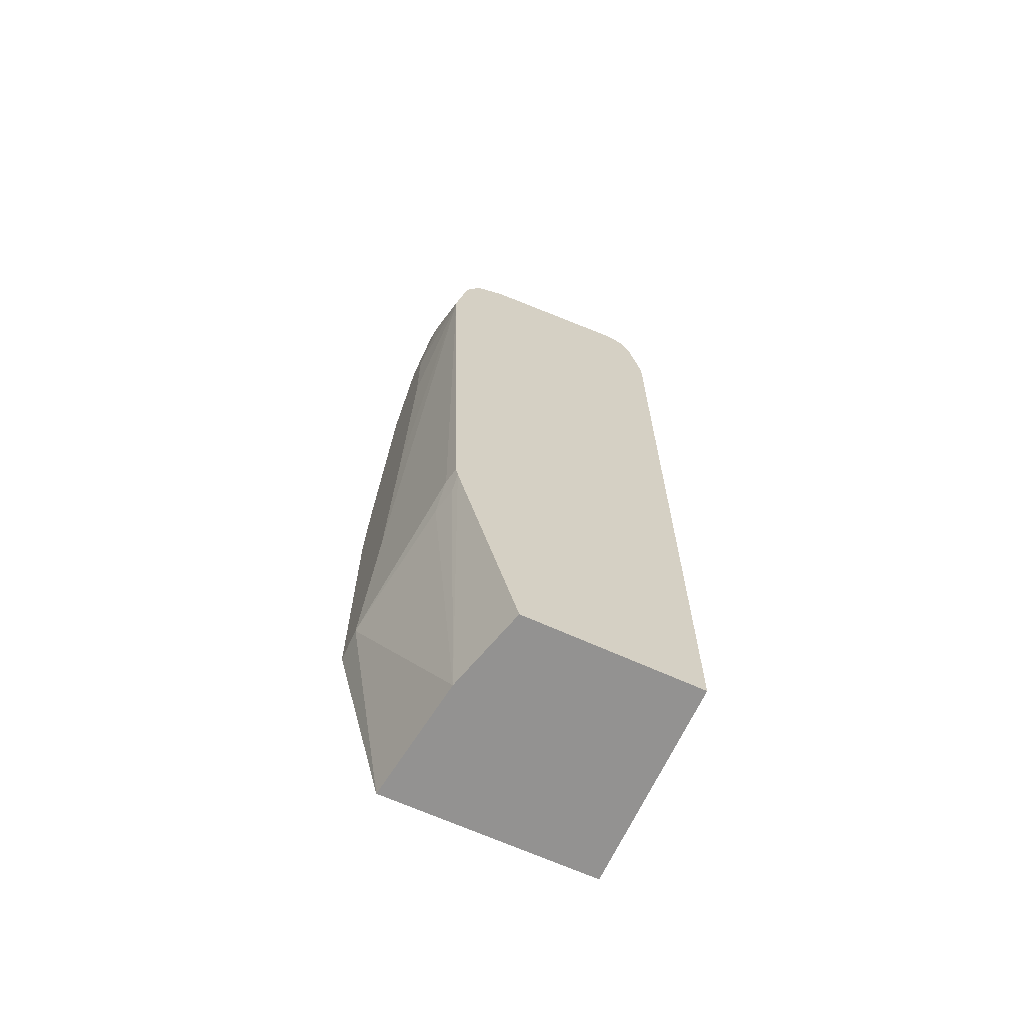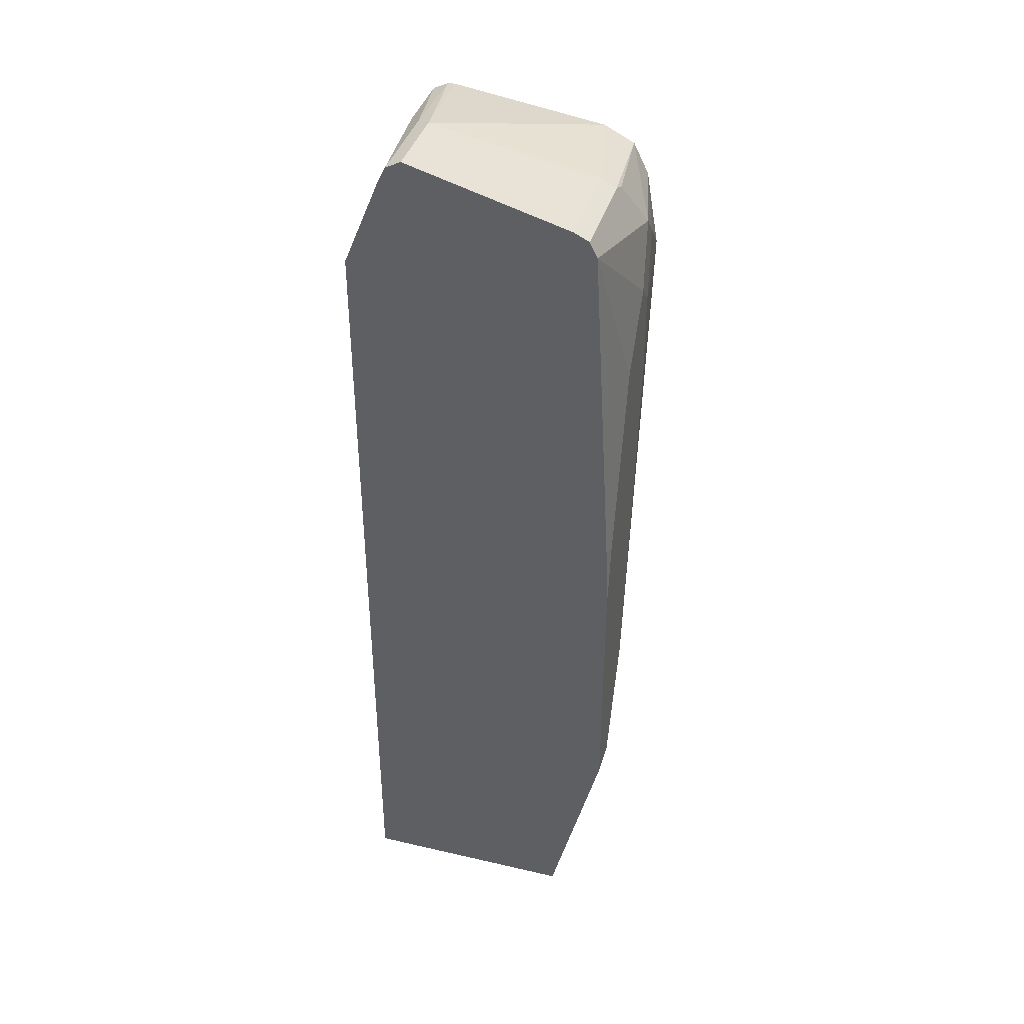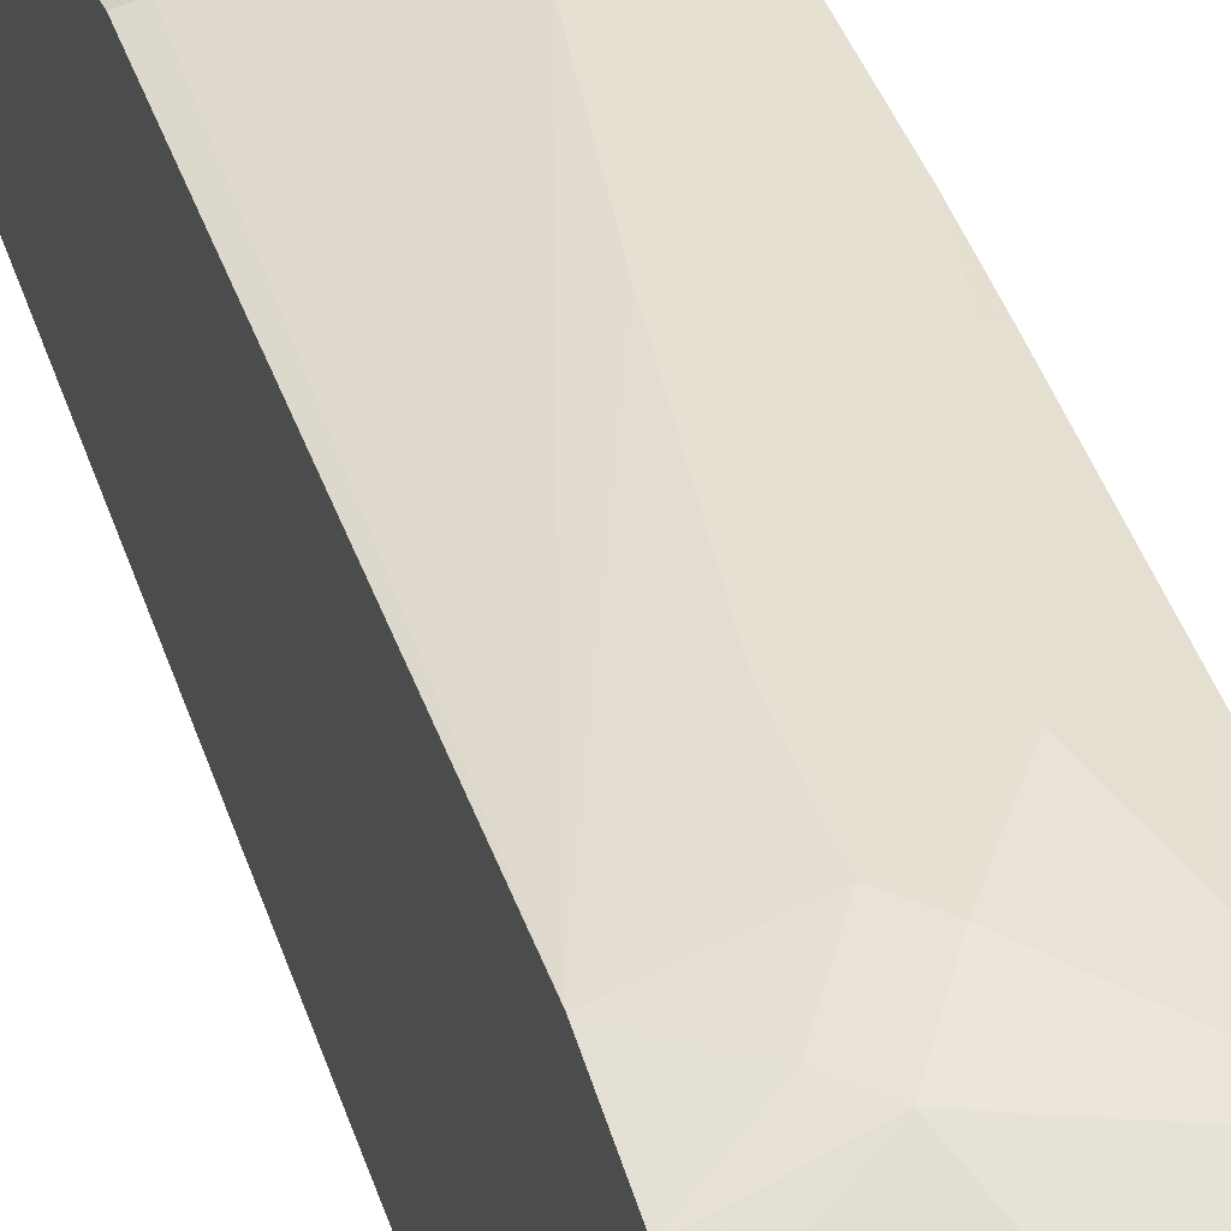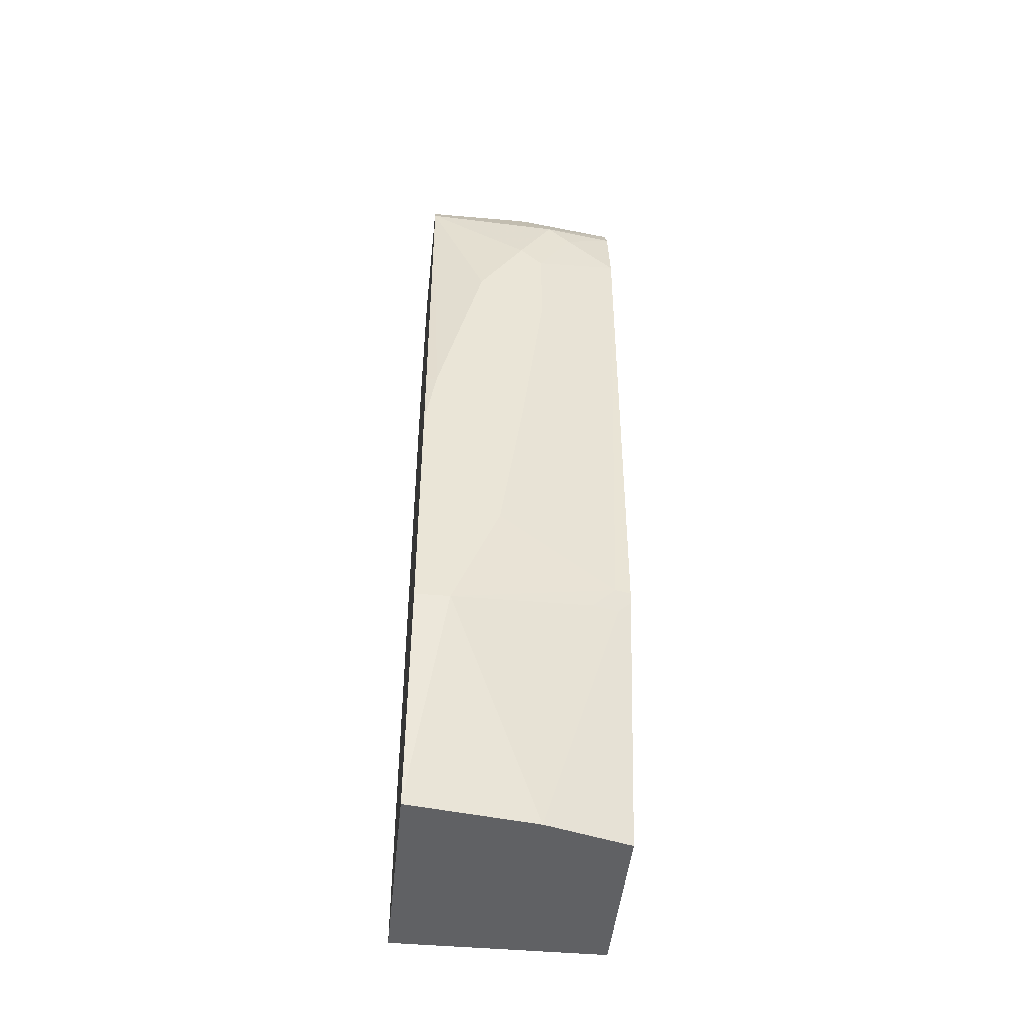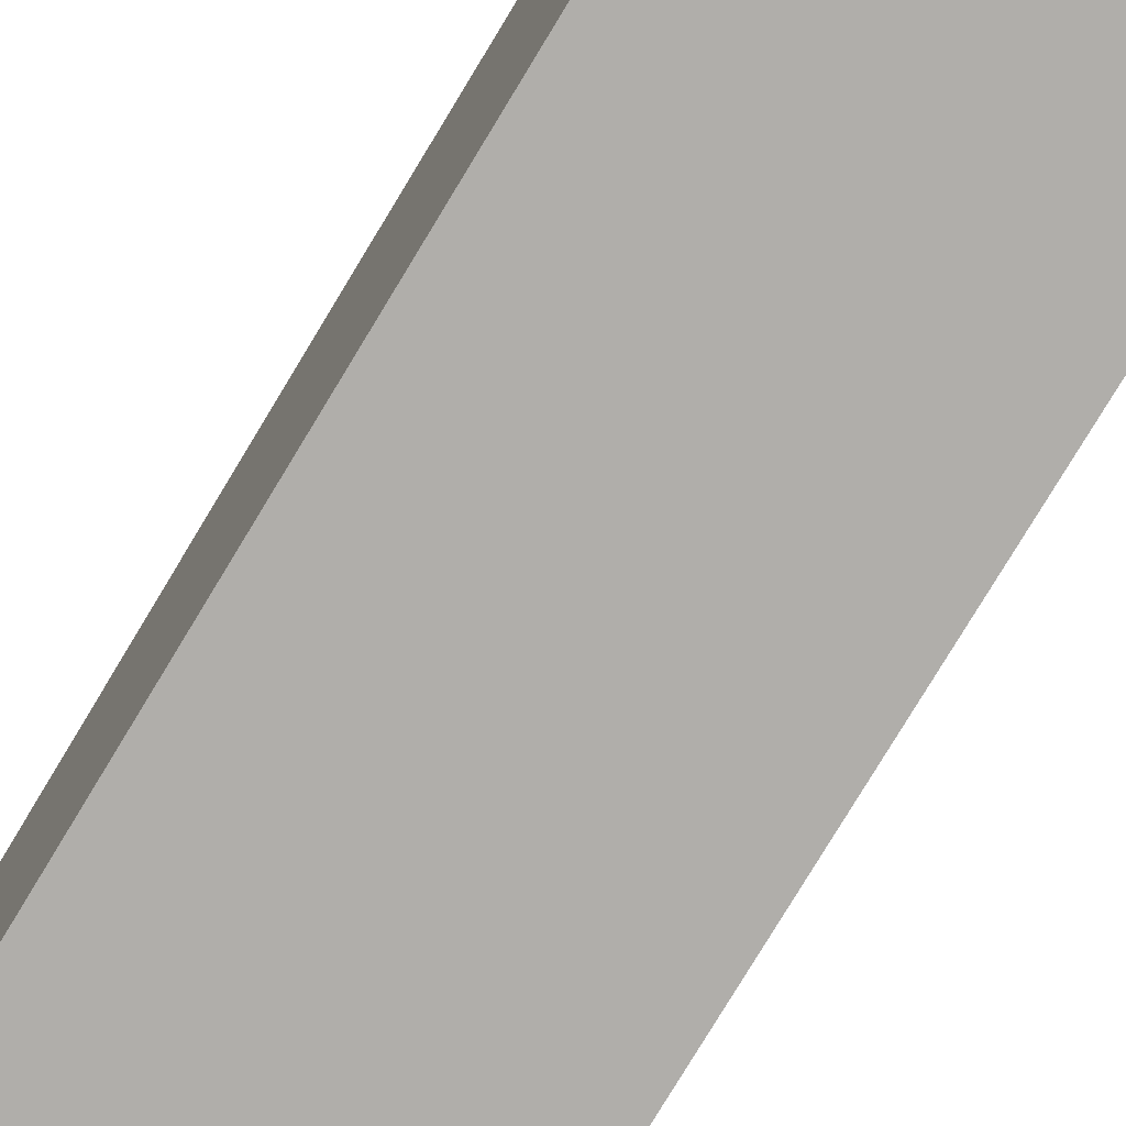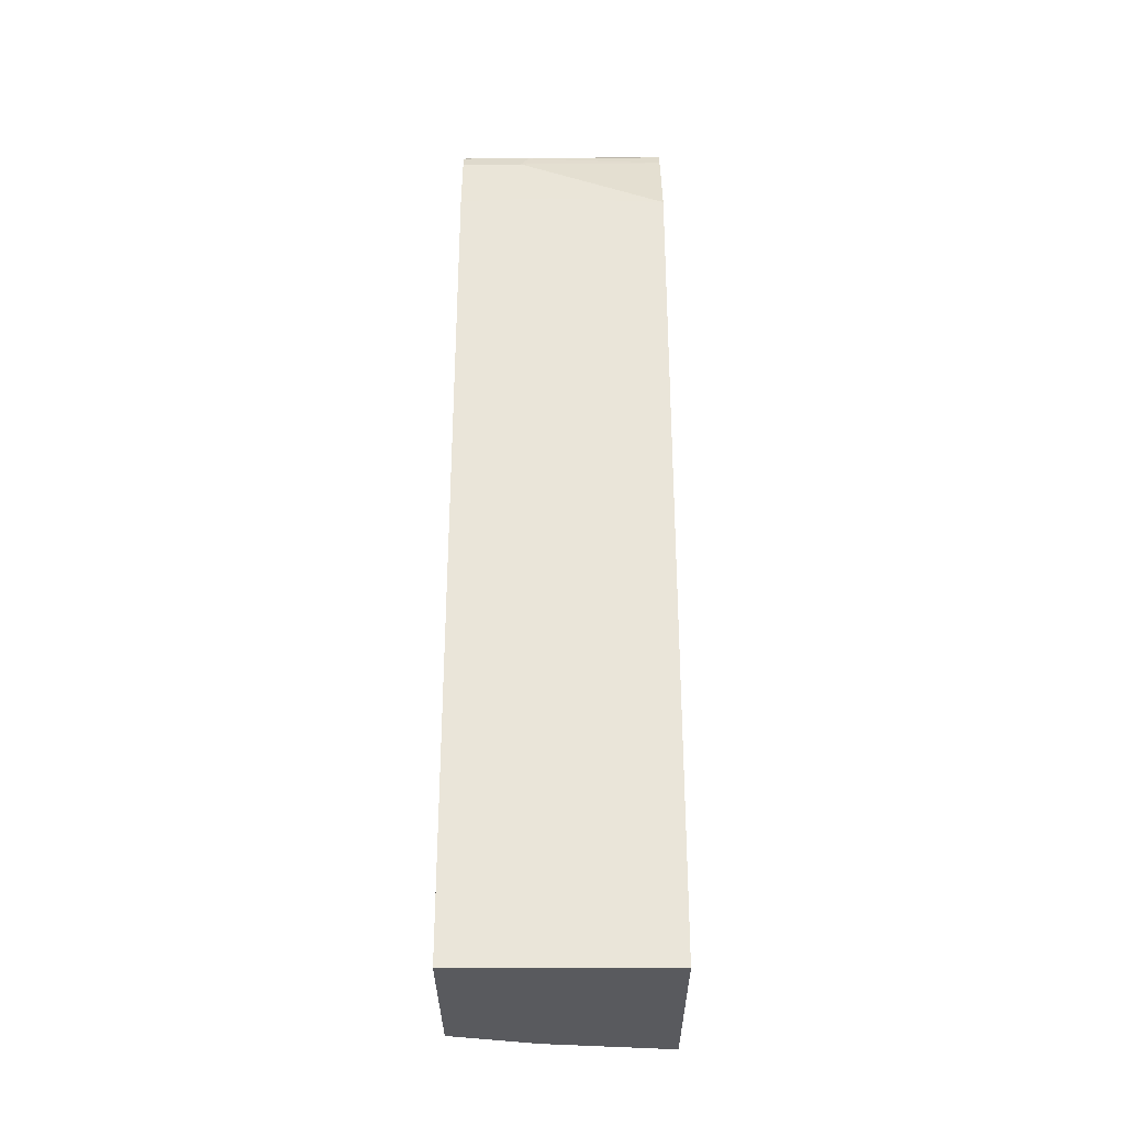
<metadata>
{"format":"obj","ext":"obj","renderer":"f3d","projection":"perspective","resolution":1024,"background":"white","views":[{"elev":-66.4,"azim":-114.6,"up":"+Z"},{"elev":39.2,"azim":106.1,"up":"+Z"},{"elev":38.5,"azim":-16.9,"up":"+Y"},{"elev":-47.0,"azim":174.3,"up":"+Z"},{"elev":-77.8,"azim":148.9,"up":"+Y"},{"elev":-31.6,"azim":0.2,"up":"+Z"}]}
</metadata>
<code>
v -0.1336 -0.02963 0.8118
v -0.1336 -0.06418 0.09037
v -0.1336 0.1422 0.2489
v -0.1336 0.1021 0.09037
v -0.16 0.1422 0.2489
v -0.1956 0.1422 0.3378
v -0.2845 0.1244 0.2845
v -0.2964 0.1344 0.6855
v -0.2964 0.1218 0.2845
v -0.2667 0.1244 0.2667
v -0.2311 0.08888 0.09037
v -0.2867 0.12 0.2667
v -0.2964 0.12 0.2765
v -0.2964 0.07111 0.09037
v -0.2964 0.1244 0.7466
v -0.2964 0.1344 0.6883
v -0.2311 0.1422 0.6045
v -0.2311 0.1422 0.6755
v -0.2133 0.1422 0.6933
v -0.2578 0.1378 0.72
v -0.24 0.1378 0.7378
v -0.1336 0.1244 0.7644
v -0.1336 0.1185 0.7763
v -0.1336 0.1067 0.7822
v -0.2133 0.1067 0.7822
v -0.2133 0.1185 0.7763
v -0.2964 0.08888 0.7822
v -0.2964 0.1126 0.7704
v -0.2222 0.12 0.7733
v -0.2964 -0.05333 0.7822
v -0.2964 -0.02976 0.8
v -0.1956 -0.01778 0.8178
v -0.1336 -0.01778 0.8178
v -0.1336 -0.00593 0.8118
v -0.2074 -0.02963 0.8118
v -0.2964 -0.03555 0.8
v -0.2964 -0.04741 0.7941
v -0.2489 -0.05333 0.7822
v -0.243 -0.04741 0.7941
v -0.1336 -0.03555 0.8
v -0.1336 -0.06418 0.7306
v -0.2242 -0.06418 0.7351
v -0.2964 -0.06418 0.7324
v -0.2964 -0.06418 0.09037
v -0.1336 0.1422 0.4444
v -0.1336 0.1401 0.4988
v -0.1422 0.1422 0.4978
v -0.1778 0.1422 0.64
v -0.2133 0.1422 0.4622
f 43 30 44
f 41 2 1
f 41 42 2
f 38 42 41
f 43 44 42
f 43 42 30
f 30 15 44
f 40 41 1
f 38 30 42
f 40 38 41
f 36 31 37
f 39 40 1
f 39 1 37
f 39 37 38
f 37 30 38
f 37 31 30
f 36 32 31
f 36 37 35
f 14 44 15
f 33 32 35
f 39 38 40
f 4 44 14
f 6 19 3
f 42 44 2
f 33 35 1
f 49 6 8
f 49 8 17
f 49 17 6
f 17 19 6
f 48 19 22
f 48 22 47
f 48 47 19
f 47 3 19
f 4 2 44
f 45 3 47
f 46 47 22
f 46 22 45
f 45 22 3
f 22 1 3
f 24 1 22
f 34 1 24
f 35 37 1
f 5 4 11
f 11 4 14
f 46 45 47
f 33 1 34
f 36 35 32
f 33 24 32
f 18 17 16
f 16 17 8
f 16 8 15
f 8 9 15
f 9 14 15
f 13 14 9
f 13 11 14
f 12 11 13
f 12 13 9
f 12 9 10
f 12 10 11
f 10 5 11
f 7 5 10
f 7 10 9
f 7 9 8
f 7 8 6
f 7 6 5
f 5 3 4
f 4 3 2
f 2 3 1
f 33 34 24
f 18 19 17
f 18 20 19
f 5 6 3
f 16 15 20
f 32 25 27
f 32 24 25
f 32 27 31
f 31 27 30
f 27 15 30
f 28 15 27
f 21 28 29
f 26 23 21
f 26 21 29
f 21 15 28
f 26 28 27
f 20 15 21
f 26 29 28
f 21 22 19
f 23 22 21
f 20 21 19
f 23 25 24
f 26 25 23
f 26 27 25
f 23 24 22
f 18 16 20

</code>
